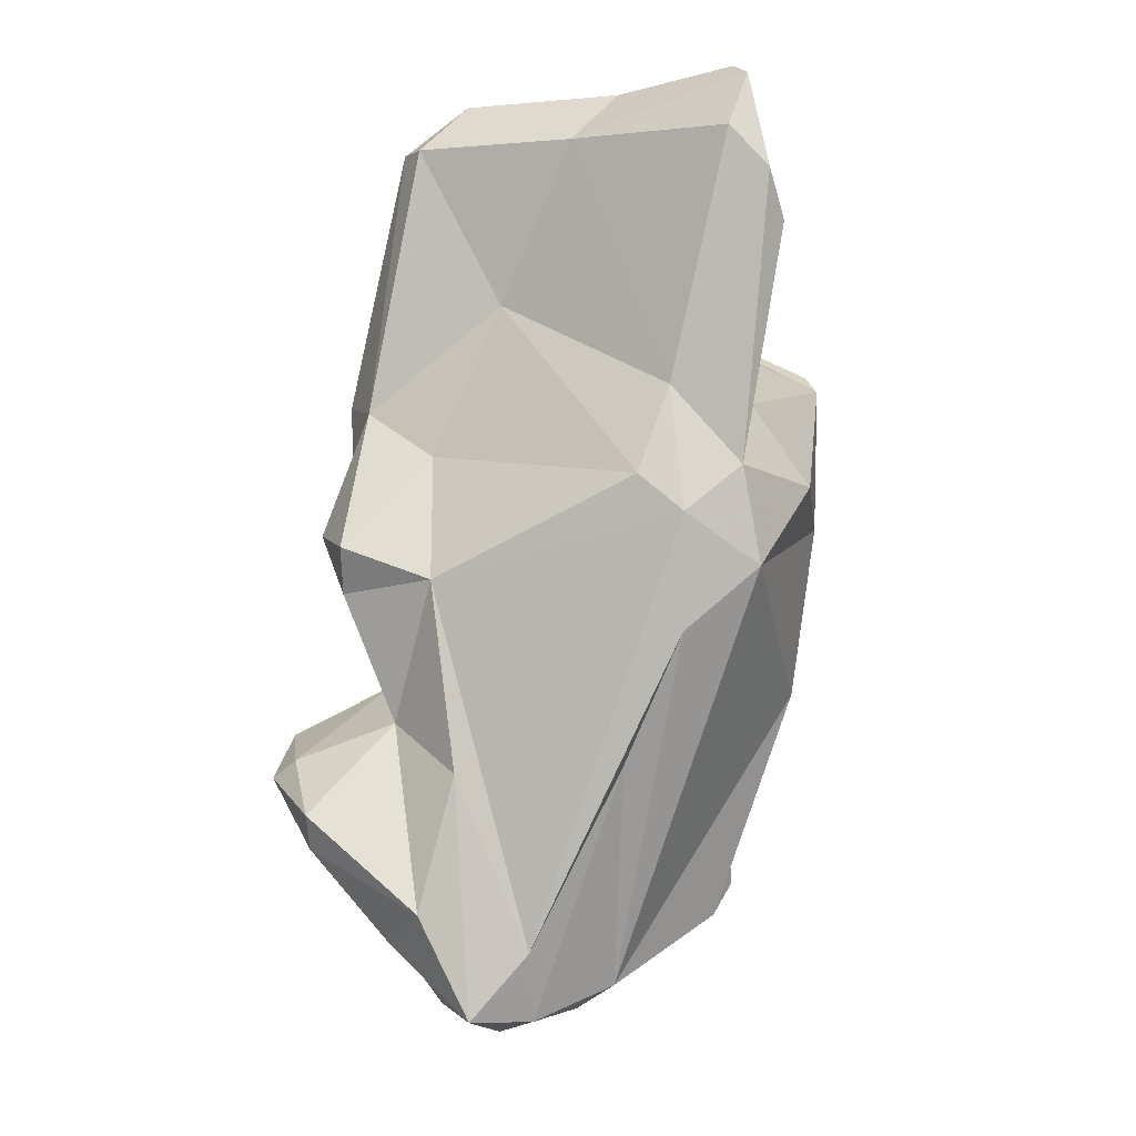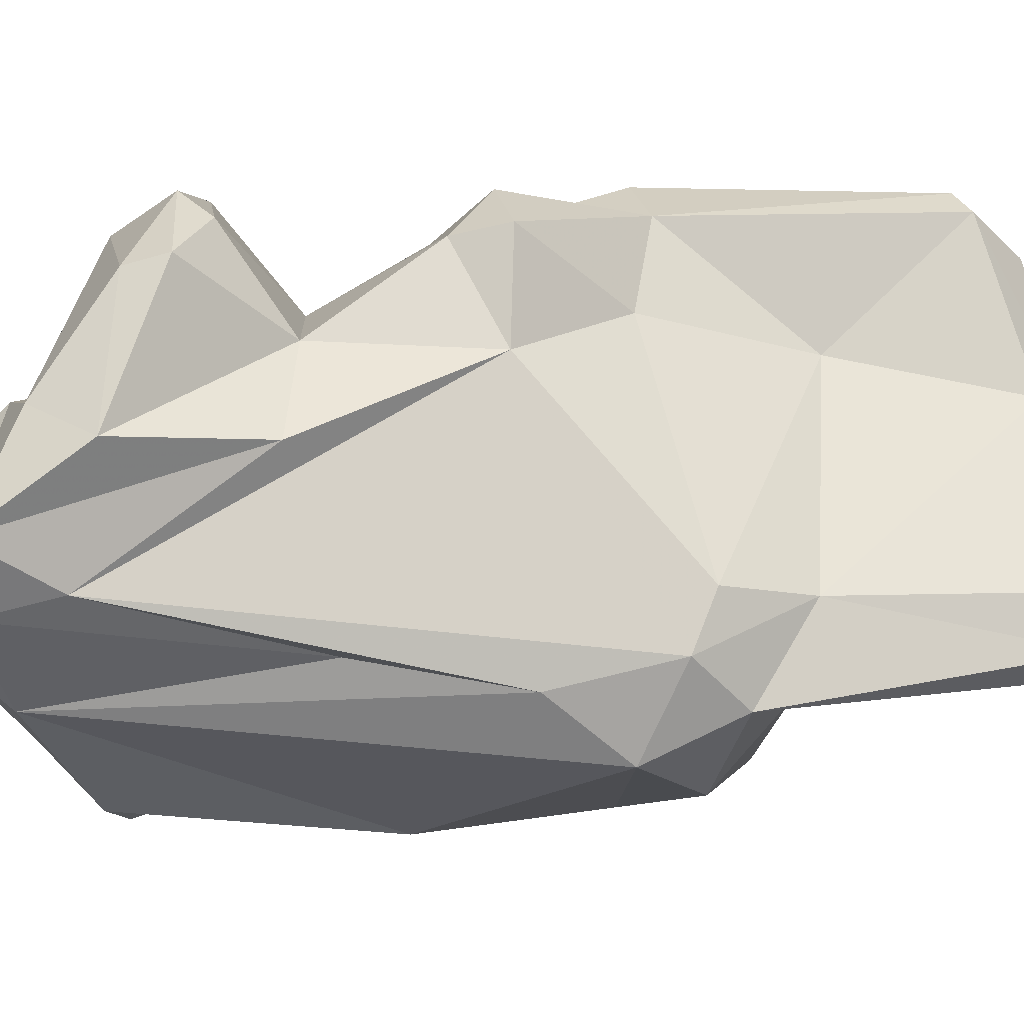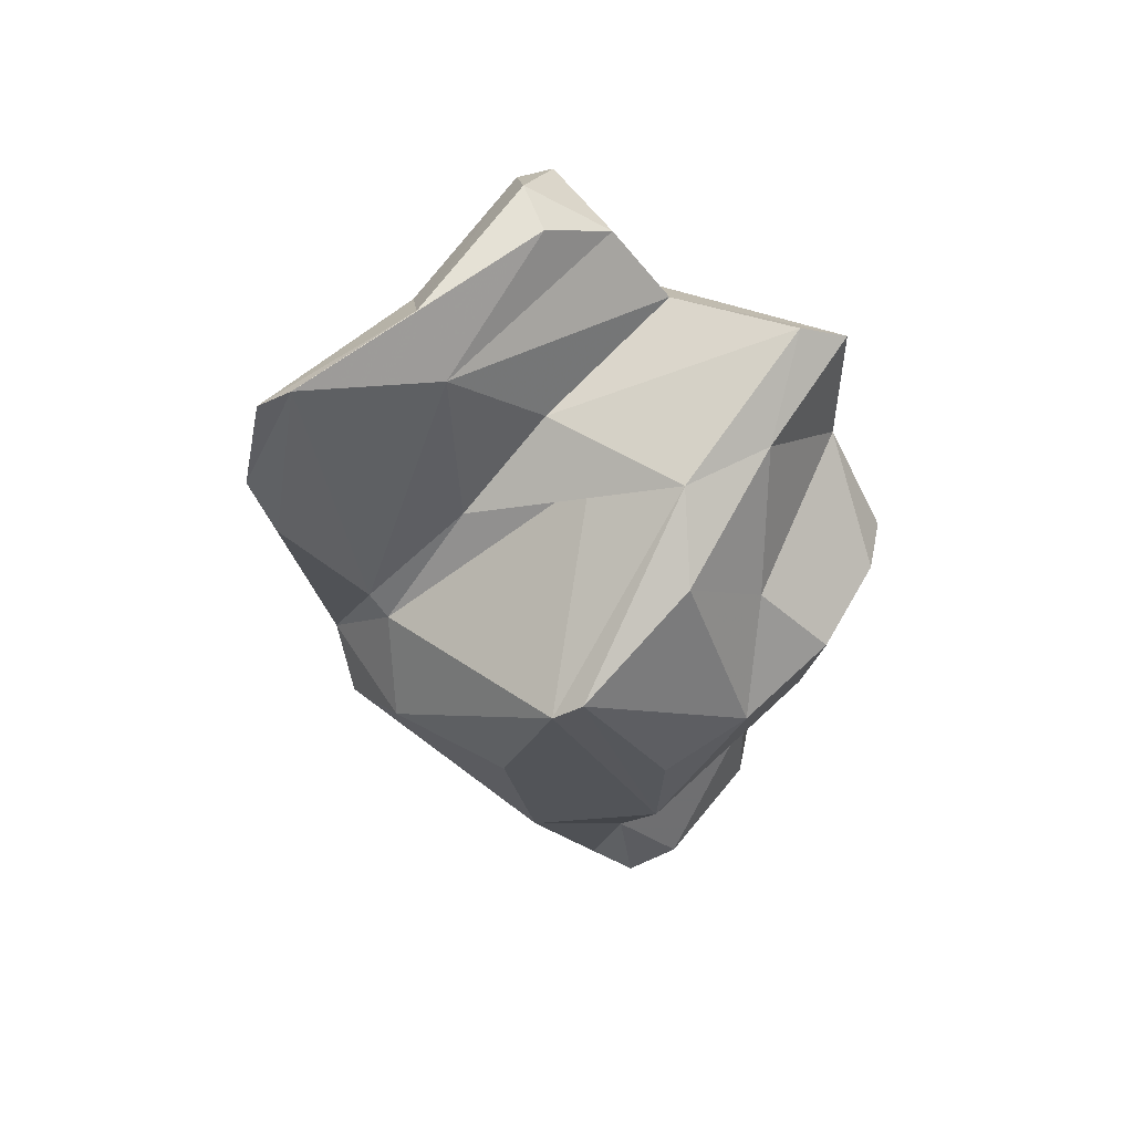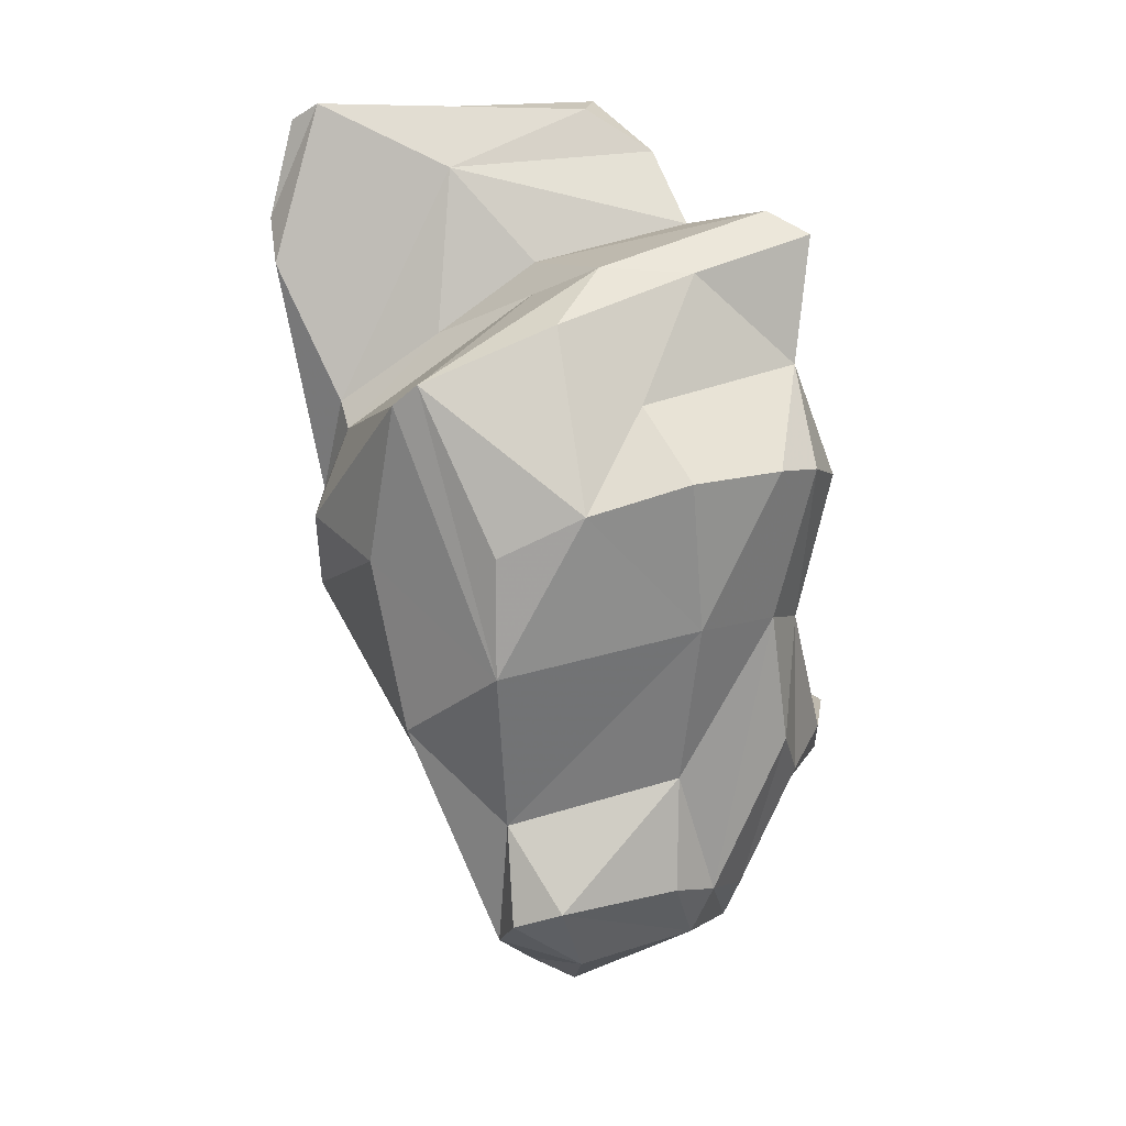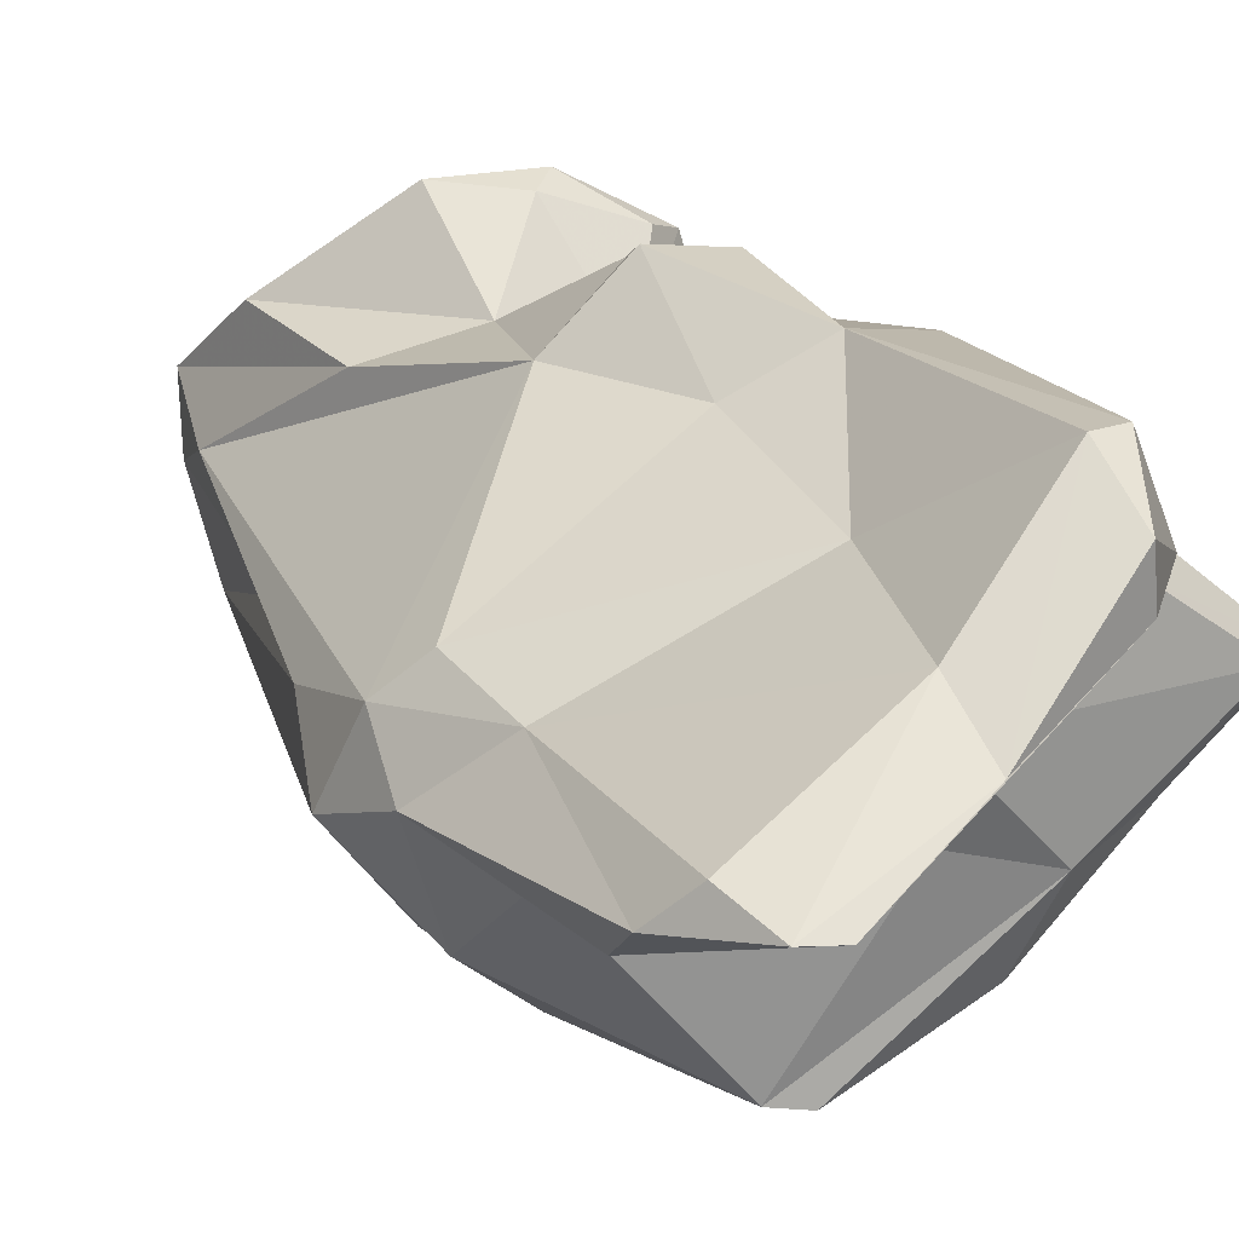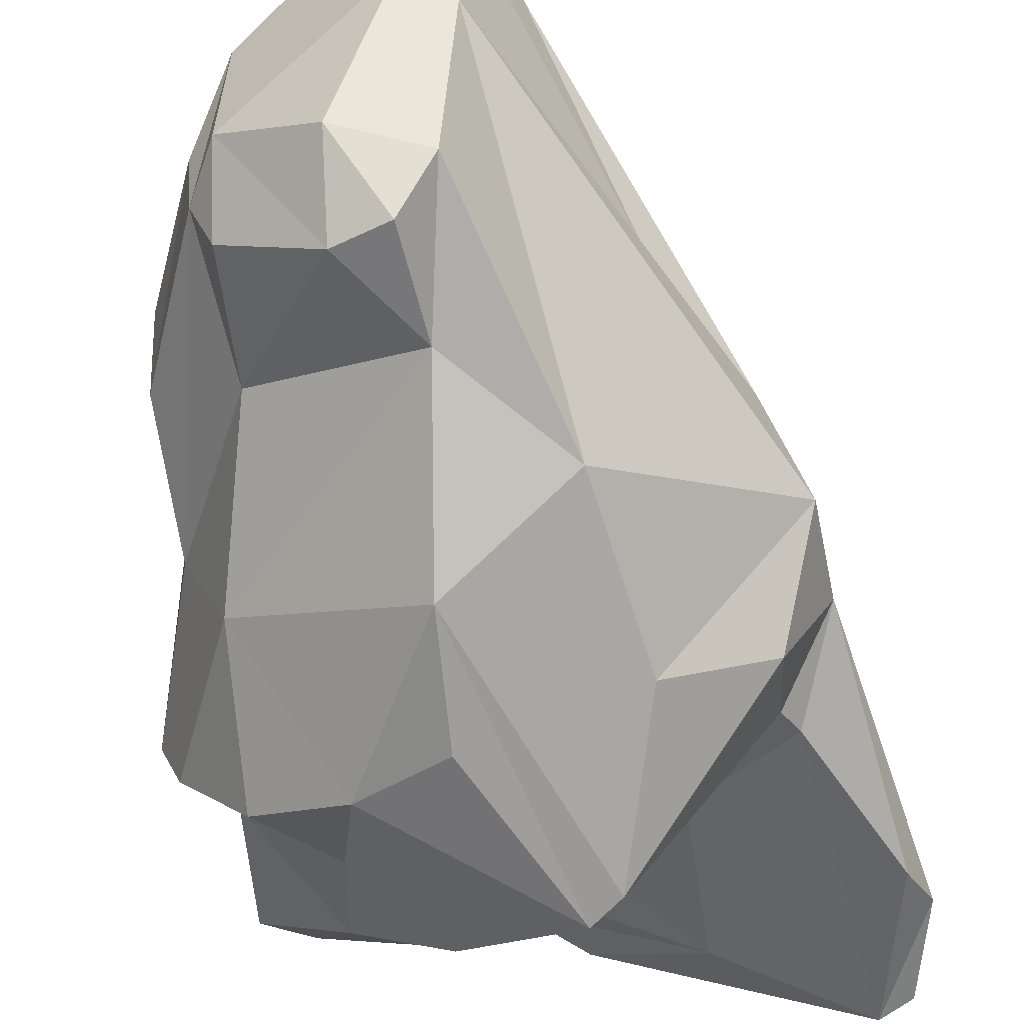
<metadata>
{"format":"obj","ext":"obj","renderer":"f3d","projection":"perspective","resolution":1024,"background":"white","views":[{"elev":-8.0,"azim":-115.1,"up":"+Z"},{"elev":29.9,"azim":-118.6,"up":"+Y"},{"elev":59.9,"azim":-9.2,"up":"+Z"},{"elev":12.4,"azim":23.5,"up":"+Z"},{"elev":11.9,"azim":-40.9,"up":"+Y"},{"elev":-65.8,"azim":-172.4,"up":"+Y"}]}
</metadata>
<code>
v 180.6 272.6 107.3
v 180.5 271.1 101.6
v 179.7 272.2 103.3
v 180.3 273.6 105
v 181.8 272.5 107.9
v 181.9 272.2 92.19
v 183.8 268.1 91.88
v 183.4 271.2 96.06
v 186.4 275.3 107.8
v 187.1 273.8 105.4
v 182.2 271.3 88.35
v 191.2 278.1 107.7
v 183.6 274 85.83
v 189.3 264.4 97.15
v 183.3 274.6 95.36
v 187.2 272.4 98.9
v 182.5 274.5 90.29
v 183.5 276 91.81
v 190.8 273.4 72.3
v 184 270.7 95.05
v 186.5 275.1 80.84
v 187.6 265.7 90.85
v 189.2 277.9 73.63
v 189.8 278.9 99.49
v 186.4 277.4 105.7
v 191.9 271.9 100.9
v 190.8 280 108
v 189.6 281.9 88.12
v 188.8 266.2 84.09
v 193 284.3 87.81
v 190.8 282.1 105.9
v 195.1 270.4 102
v 192.6 267.2 80.39
v 190.4 277.1 70.95
v 189.8 282.3 75.11
v 189.4 281 80.52
v 190.4 264.3 98
v 193.8 279 106
v 190.3 279.9 70.97
v 195.8 277.8 103.2
v 191.1 281.3 93.31
v 191.7 268.3 75.07
v 193.6 283.1 95.36
v 194.7 267.2 100.1
v 192 284.9 89.53
v 192.4 274.3 71.34
v 196.8 265.1 93.39
v 192.2 282.2 106
v 192.1 277.8 70.5
v 193.6 264.2 91.74
v 193.4 264.5 87.03
v 193.1 285.7 78.98
v 193.1 266.7 76.4
v 195.4 285.4 81.27
v 194.3 279.4 71.56
v 194.8 284.6 90.36
v 192.7 282.2 82.69
v 196.5 286 80.59
v 192.5 282.4 73.96
v 194.9 269.3 74.18
v 195.9 279.9 101.1
v 198.5 271.7 101.8
v 194.5 281.4 74.19
v 190.6 274.3 101.7
v 193.9 285.2 77.67
v 197.7 268.2 97.13
v 195 267 77.11
v 198.6 270.1 77.6
v 200.2 267.1 94.53
v 201.9 275.1 103.1
v 196.2 281.1 84.48
v 196.2 282.9 96.1
v 198.6 284 79.14
v 198.6 284.4 82.51
v 199.3 279.6 96.96
v 198.2 279.3 76.77
v 198.4 272.4 75.04
v 195.5 282.9 88.48
v 198 277.4 74.01
v 200.1 284.2 81.95
v 201.7 274.2 98.16
v 200.1 275.1 104
v 200.7 281.1 80.71
v 199.4 272.2 77.09
v 199.6 275 76.5
v 199.8 277.7 86.56
v 198.6 270.4 82.17
v 200.1 268.6 88.65
v 201.6 275.8 81.41
v 202.6 270.1 94.71
v 201.7 278.5 82.48
v 201.6 272.5 88.48
v 201.8 273.7 83.26
v 201.6 275.3 87.89
v 203.4 272 94.53
v 203.1 275.1 93.79
g foo
f 48 31 27
f 38 48 27
f 12 38 27
f 31 9 27
f 12 27 9
f 10 38 12
f 25 9 31
f 9 25 1
f 4 1 25
f 5 9 1
f 10 12 5
f 12 9 5
f 3 1 4
f 8 10 5
f 2 5 3
f 5 1 3
f 8 5 2
f 38 61 48
f 31 48 43
f 40 61 38
f 70 61 40
f 82 70 40
f 70 82 62
f 64 82 40
f 43 24 31
f 32 82 64
f 62 82 32
f 40 38 10
f 25 31 24
f 64 40 10
f 16 64 10
f 32 64 16
f 32 16 26
f 62 32 44
f 24 15 25
f 15 4 25
f 26 16 20
f 8 16 10
f 20 16 8
f 37 44 32
f 14 32 26
f 37 32 14
f 3 4 15
f 6 3 15
f 26 20 14
f 2 3 6
f 8 2 6
f 20 8 6
f 6 7 20
f 14 20 7
f 72 61 75
f 72 43 48
f 72 48 61
f 70 75 61
f 81 75 70
f 62 81 70
f 41 24 43
f 81 62 66
f 18 24 41
f 44 66 62
f 18 15 24
f 66 44 47
f 37 47 44
f 18 17 15
f 15 17 6
f 14 51 37
f 11 6 17
f 11 7 6
f 22 51 14
f 11 22 7
f 7 22 14
f 78 43 72
f 78 72 75
f 81 96 75
f 43 56 45
f 56 43 78
f 81 95 96
f 45 41 43
f 90 95 81
f 66 90 81
f 45 28 41
f 90 66 69
f 18 41 28
f 69 66 47
f 17 18 28
f 37 50 47
f 50 37 51
f 13 11 17
f 30 45 56
f 30 56 78
f 86 78 75
f 86 75 96
f 86 71 78
f 94 86 96
f 94 96 95
f 71 30 78
f 92 94 95
f 57 30 71
f 92 95 90
f 30 28 45
f 28 30 57
f 88 92 90
f 57 36 28
f 88 90 69
f 23 28 36
f 88 69 47
f 17 28 23
f 51 88 47
f 47 50 51
f 13 17 23
f 21 13 23
f 19 13 21
f 19 11 13
f 19 29 11
f 11 29 22
f 51 22 29
f 58 74 80
f 58 54 74
f 54 58 52
f 71 74 54
f 80 74 71
f 91 80 71
f 89 91 94
f 94 91 86
f 71 54 57
f 91 71 86
f 57 54 52
f 93 89 94
f 94 92 93
f 84 92 87
f 84 93 92
f 36 57 35
f 57 52 35
f 88 87 92
f 35 39 36
f 39 23 36
f 33 87 88
f 51 33 88
f 21 23 34
f 19 21 34
f 19 42 29
f 42 33 29
f 51 29 33
f 58 80 73
f 65 58 73
f 80 83 73
f 83 80 91
f 65 52 58
f 59 65 73
f 76 73 83
f 89 83 91
f 76 59 73
f 76 83 89
f 76 89 85
f 85 89 93
f 35 52 65
f 63 59 76
f 84 85 93
f 59 35 65
f 39 35 59
f 63 39 59
f 84 87 68
f 23 39 34
f 33 67 87
f 67 68 87
f 53 67 33
f 42 53 33
f 63 76 79
f 79 76 85
f 55 63 79
f 85 84 79
f 77 79 84
f 39 63 55
f 49 39 55
f 46 49 55
f 46 55 79
f 77 46 79
f 84 68 77
f 34 39 49
f 46 34 49
f 60 46 77
f 67 77 68
f 60 77 67
f 19 34 46
f 19 46 60
f 53 60 67
f 42 19 60
f 53 42 60
g

</code>
